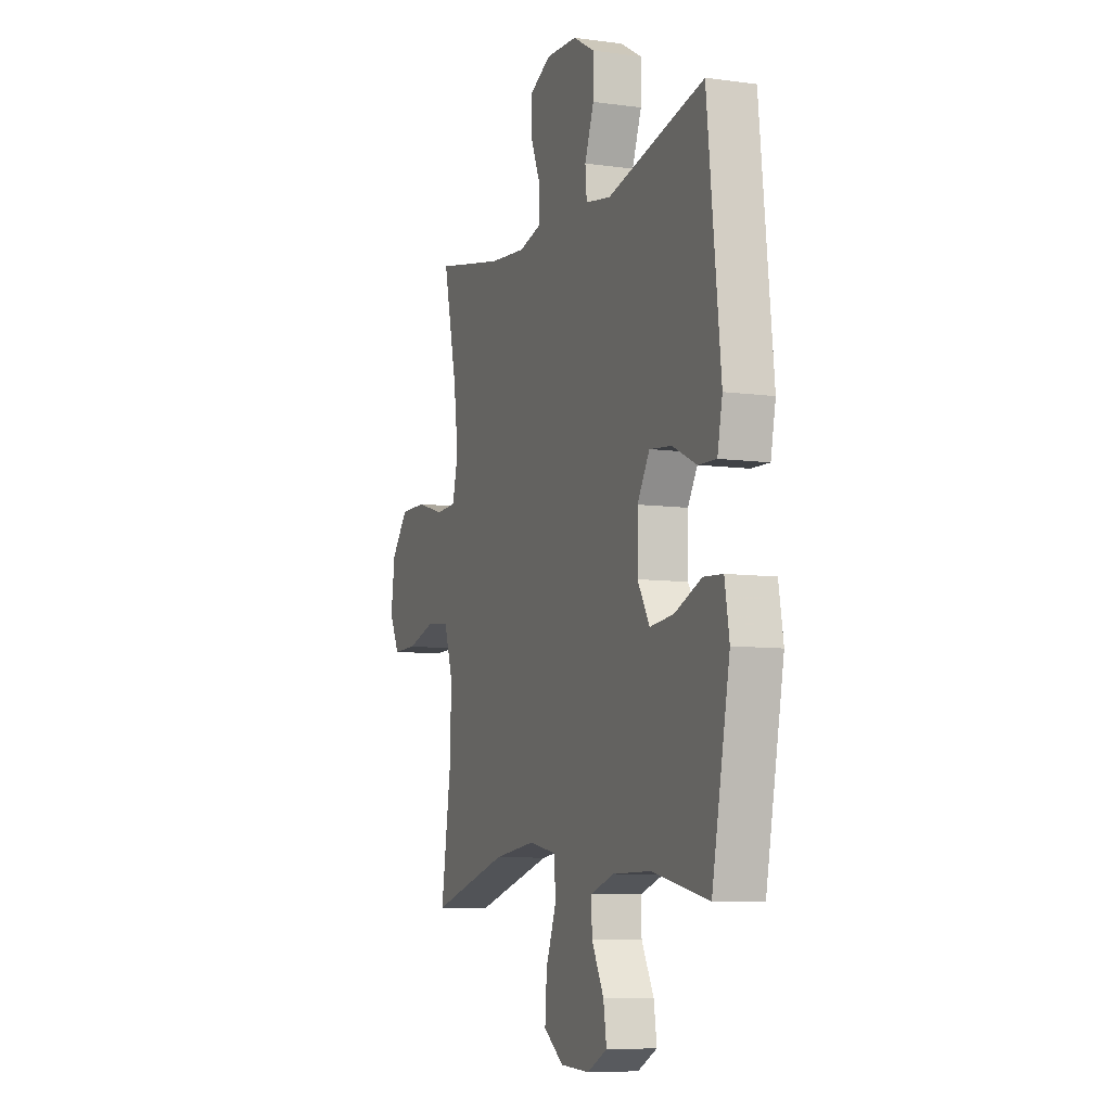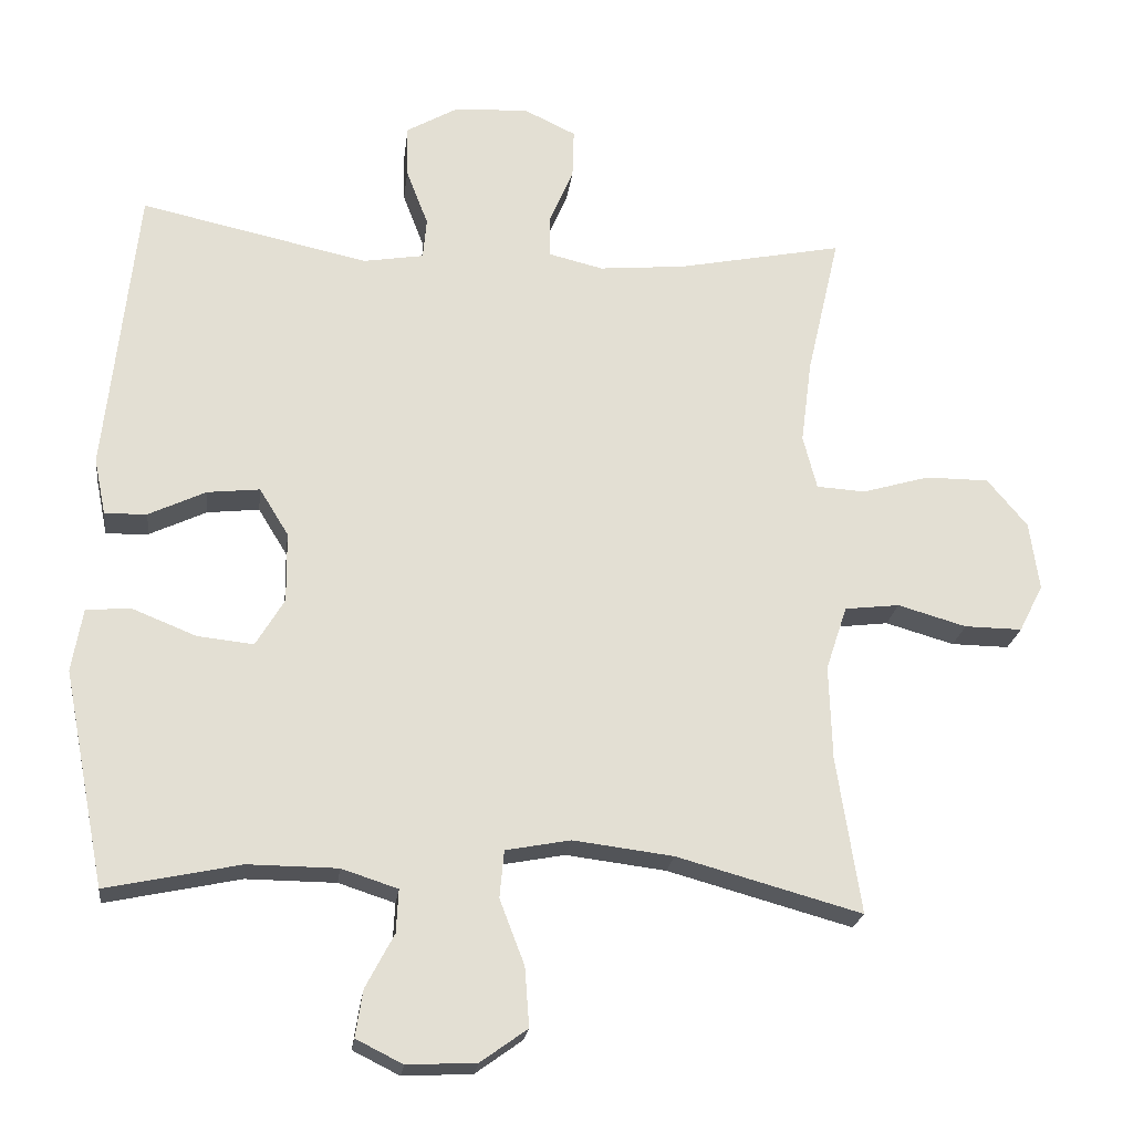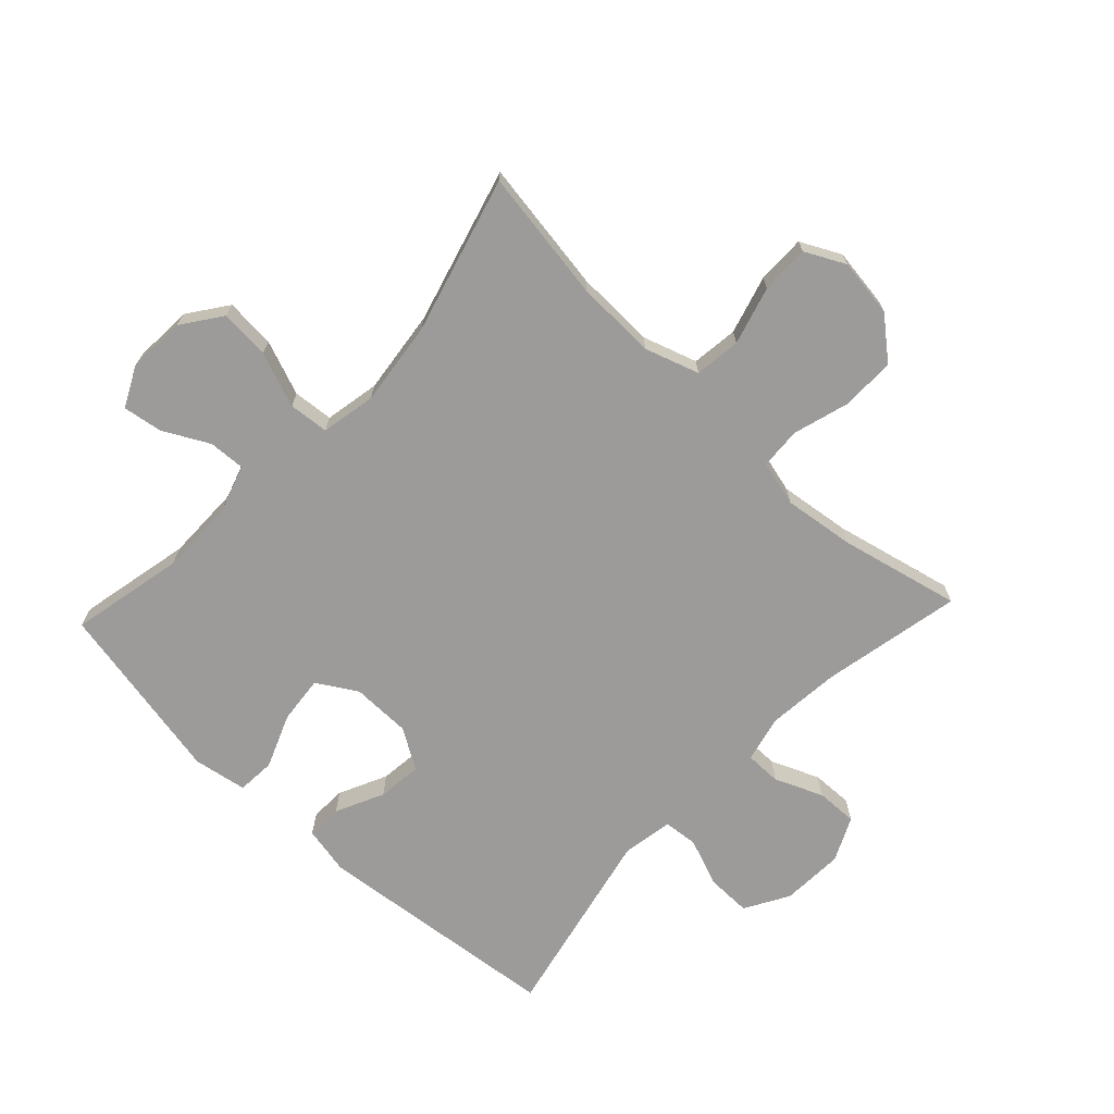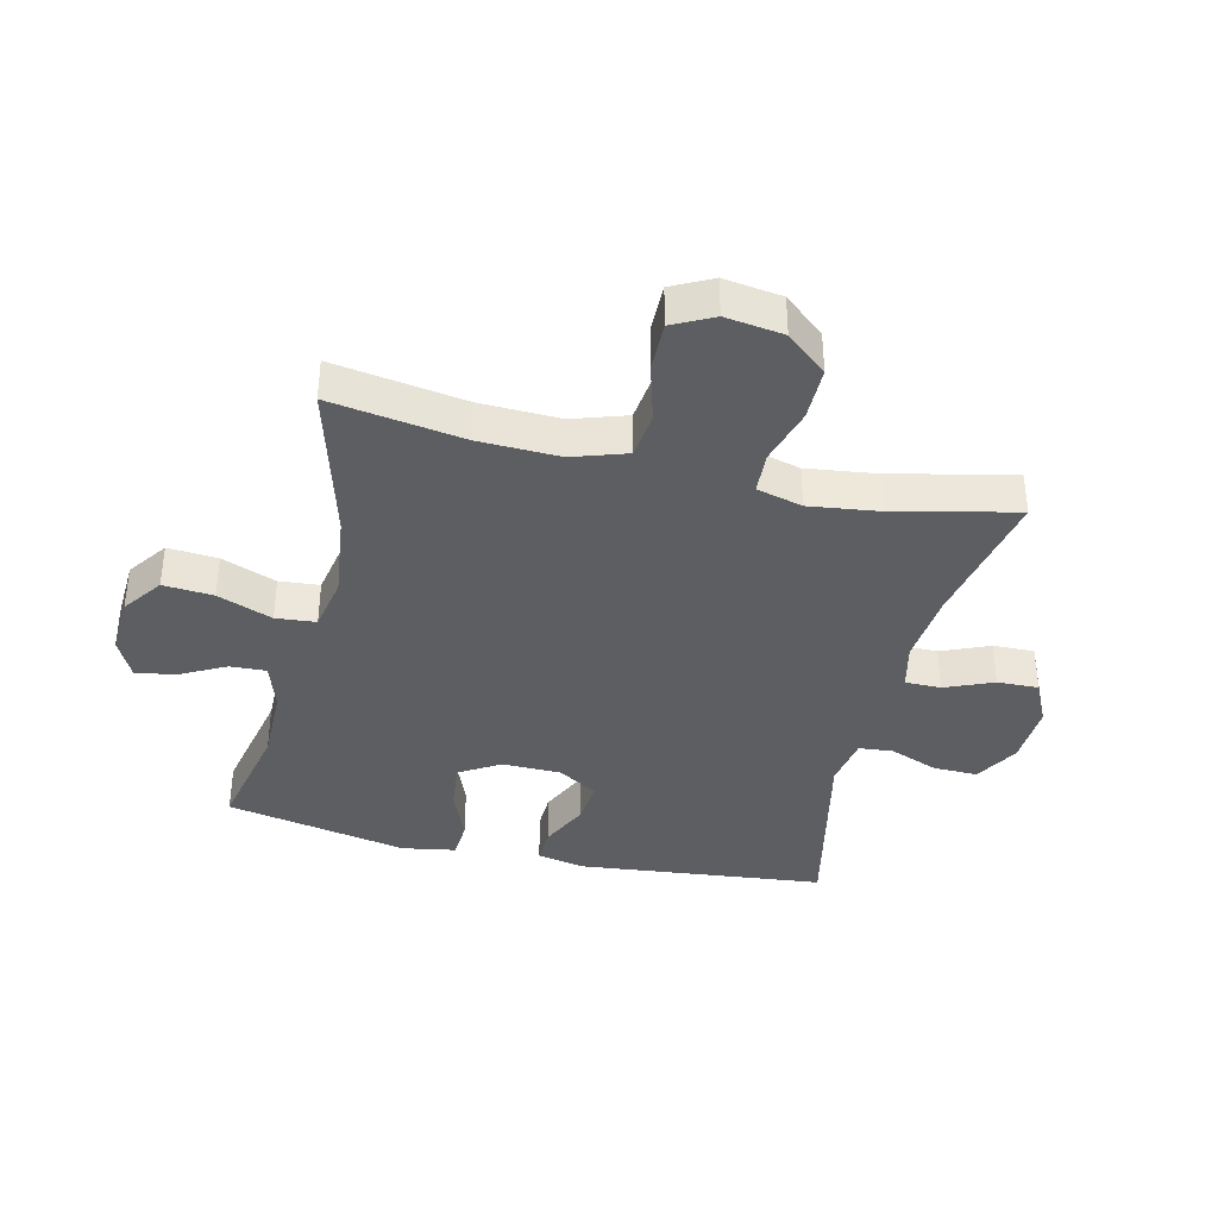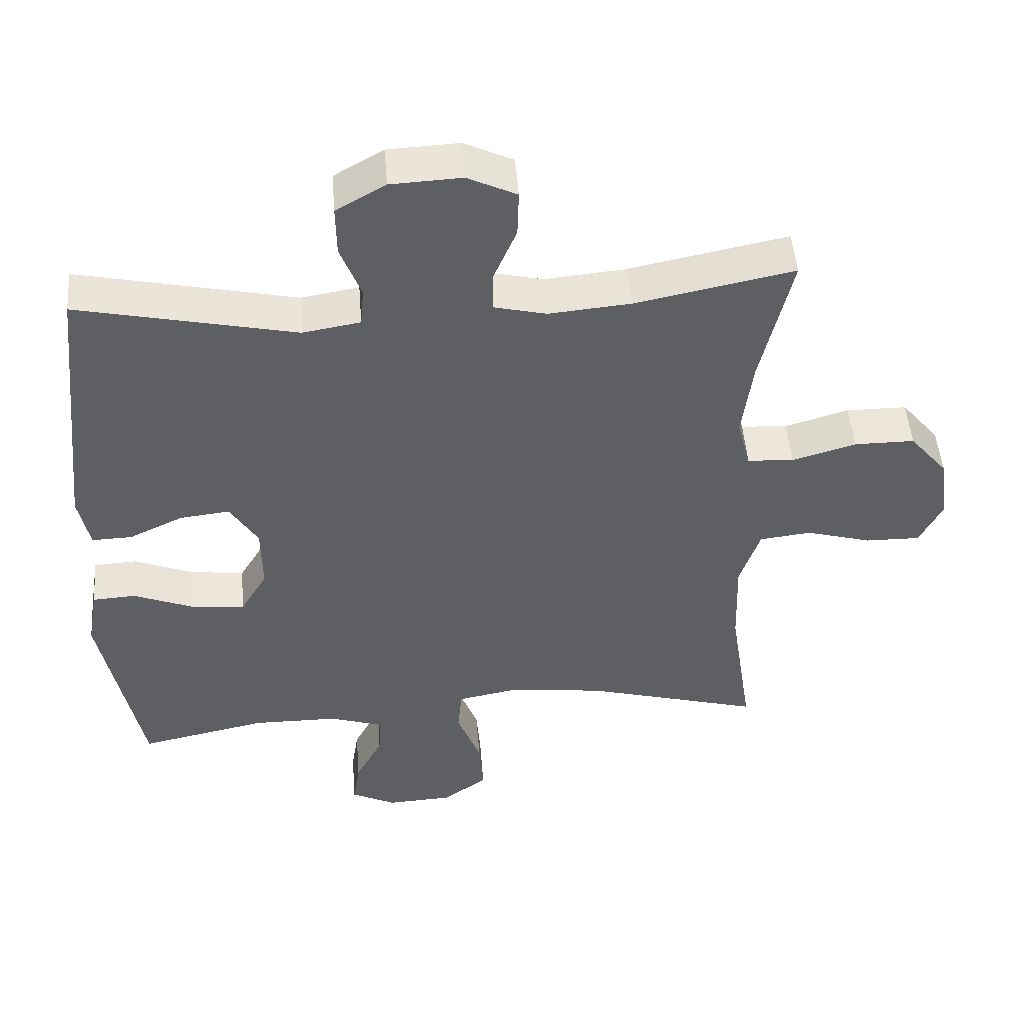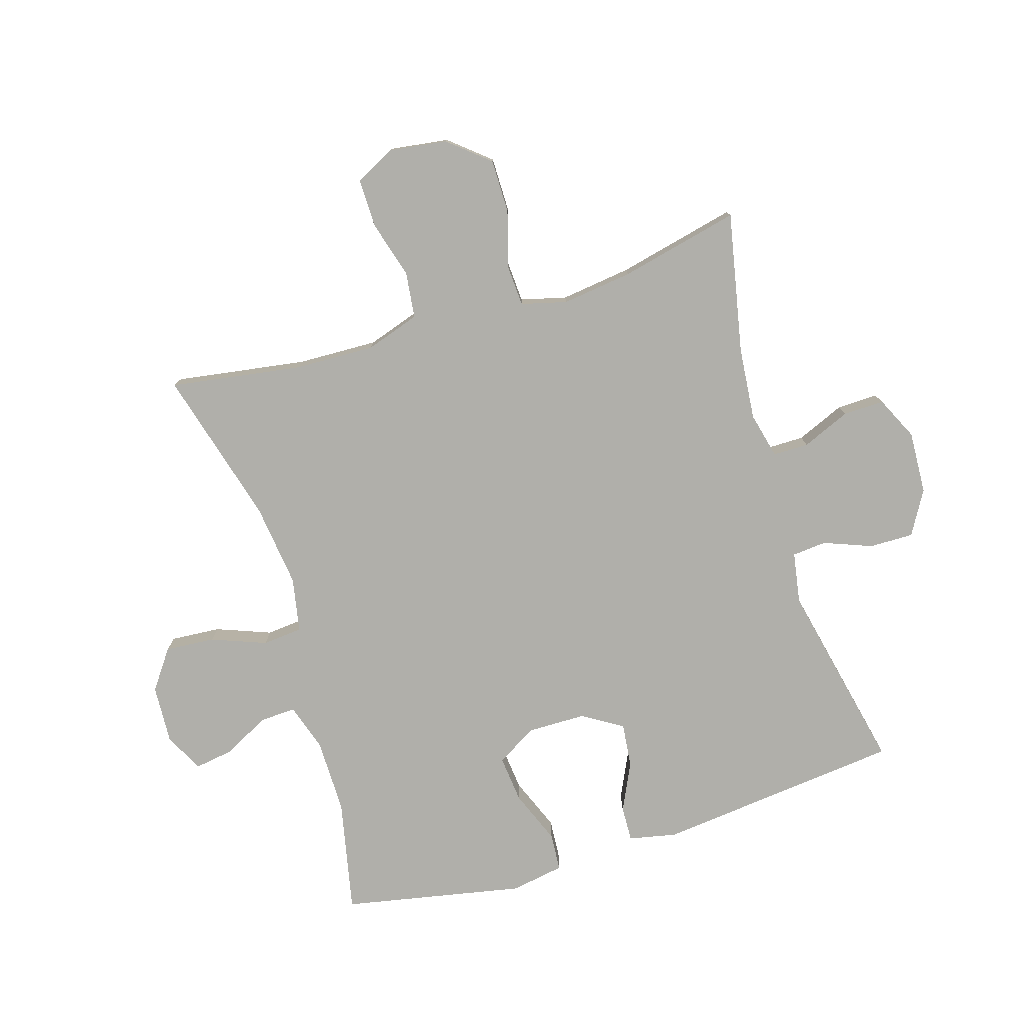
<metadata>
{"format":"obj","ext":"obj","renderer":"f3d","projection":"perspective","resolution":1024,"background":"white","views":[{"elev":-8.0,"azim":69.2,"up":"+Z"},{"elev":-22.3,"azim":172.9,"up":"+Z"},{"elev":-69.8,"azim":-133.3,"up":"+Y"},{"elev":-38.1,"azim":-103.4,"up":"+Y"},{"elev":48.7,"azim":175.6,"up":"+Z"},{"elev":-78.0,"azim":-73.0,"up":"+Y"}]}
</metadata>
<code>
v 0.5 0.07 0.5
v 0.543 0.07 0.1
v 0.527 0.07 0.022
v 0.469 0.07 0.024
v 0.391 0.07 0.061
v 0.319 0.07 0.069
v 0.279 0.07 0.004
v 0.278 0.07 -0.092
v 0.317 0.07 -0.157
v 0.394 0.07 -0.149
v 0.481 0.07 -0.114
v 0.543 0.07 -0.118
v 0.558 0.07 -0.205
v 0.5 0.07 -0.5
v 0.316 0.07 -0.461
v 0.193 0.07 -0.462
v 0.116 0.07 -0.487
v 0.119 0.07 -0.546
v 0.158 0.07 -0.62
v 0.168 0.07 -0.684
v 0.104 0.07 -0.716
v 0.009 0.07 -0.711
v -0.055 0.07 -0.665
v -0.049 0.07 -0.584
v -0.015 0.07 -0.495
v -0.021 0.07 -0.43
v -0.11 0.07 -0.413
v -0.247 0.07 -0.43
v -0.5 0.07 -0.5
v -0.467 0.07 -0.285
v -0.463 0.07 -0.155
v -0.492 0.07 -0.067
v -0.567 0.07 -0.058
v -0.661 0.07 -0.085
v -0.74 0.07 -0.086
v -0.773 0.07 -0.021
v -0.76 0.07 0.073
v -0.705 0.07 0.139
v -0.618 0.07 0.139
v -0.526 0.07 0.112
v -0.459 0.07 0.116
v -0.44 0.07 0.19
v -0.455 0.07 0.305
v -0.5 0.07 0.5
v -0.272 0.07 0.454
v -0.154 0.07 0.443
v -0.079 0.07 0.461
v -0.079 0.07 0.519
v -0.112 0.07 0.597
v -0.114 0.07 0.664
v -0.043 0.07 0.698
v 0.059 0.07 0.693
v 0.13 0.07 0.652
v 0.129 0.07 0.58
v 0.099 0.07 0.502
v 0.104 0.07 0.446
v 0.187 0.07 0.432
v 0.5 0 0.5
v 0.543 0 0.1
v 0.527 0 0.022
v 0.469 0 0.024
v 0.391 0 0.061
v 0.319 0 0.069
v 0.279 0 0.004
v 0.278 0 -0.092
v 0.317 0 -0.157
v 0.394 0 -0.149
v 0.481 0 -0.114
v 0.543 0 -0.118
v 0.558 0 -0.205
v 0.5 0 -0.5
v 0.316 0 -0.461
v 0.193 0 -0.462
v 0.116 0 -0.487
v 0.119 0 -0.546
v 0.158 0 -0.62
v 0.168 0 -0.684
v 0.104 0 -0.716
v 0.009 0 -0.711
v -0.055 0 -0.665
v -0.049 0 -0.584
v -0.015 0 -0.495
v -0.021 0 -0.43
v -0.11 0 -0.413
v -0.247 0 -0.43
v -0.5 0 -0.5
v -0.467 0 -0.285
v -0.463 0 -0.155
v -0.492 0 -0.067
v -0.567 0 -0.058
v -0.661 0 -0.085
v -0.74 0 -0.086
v -0.773 0 -0.021
v -0.76 0 0.073
v -0.705 0 0.139
v -0.618 0 0.139
v -0.526 0 0.112
v -0.459 0 0.116
v -0.44 0 0.19
v -0.455 0 0.305
v -0.5 0 0.5
v -0.272 0 0.454
v -0.154 0 0.443
v -0.079 0 0.461
v -0.079 0 0.519
v -0.112 0 0.597
v -0.114 0 0.664
v -0.043 0 0.698
v 0.059 0 0.693
v 0.13 0 0.652
v 0.129 0 0.58
v 0.099 0 0.502
v 0.104 0 0.446
v 0.187 0 0.432
f 52 53 54 55
f 52 55 56
f 51 52 56
f 48 49 50 51
f 47 48 51 56
f 46 47 56 57
f 43 44 45
f 42 43 45 46
f 41 42 46 57
f 37 38 39 40
f 37 40 41
f 36 37 41
f 33 34 35 36
f 32 33 36 41
f 31 32 41 57
f 28 29 30
f 27 28 30 31
f 26 27 31 57
f 22 23 24 25
f 18 19 20 21
f 17 18 21 22
f 12 13 14 15
f 10 11 12 15
f 9 10 15 16
f 8 9 16 17
f 2 3 4 5
f 2 5 6
f 1 2 6
f 57 1 6 7
f 22 25 26 57
f 17 22 57
f 7 8 17 57
f 112 111 110 109
f 113 112 109
f 113 109 108
f 108 107 106 105
f 113 108 105 104
f 114 113 104 103
f 102 101 100
f 103 102 100 99
f 114 103 99 98
f 97 96 95 94
f 98 97 94
f 98 94 93
f 93 92 91 90
f 98 93 90 89
f 114 98 89 88
f 87 86 85
f 88 87 85 84
f 114 88 84 83
f 82 81 80 79
f 78 77 76 75
f 79 78 75 74
f 72 71 70 69
f 72 69 68 67
f 73 72 67 66
f 74 73 66 65
f 62 61 60 59
f 63 62 59
f 63 59 58
f 64 63 58 114
f 114 83 82 79
f 114 79 74
f 114 74 65 64
f 1 58 59 2
f 2 59 60 3
f 3 60 61 4
f 4 61 62 5
f 5 62 63 6
f 6 63 64 7
f 7 64 65 8
f 8 65 66 9
f 9 66 67 10
f 10 67 68 11
f 11 68 69 12
f 12 69 70 13
f 13 70 71 14
f 14 71 72 15
f 15 72 73 16
f 16 73 74 17
f 17 74 75 18
f 18 75 76 19
f 19 76 77 20
f 20 77 78 21
f 21 78 79 22
f 22 79 80 23
f 23 80 81 24
f 24 81 82 25
f 25 82 83 26
f 26 83 84 27
f 27 84 85 28
f 28 85 86 29
f 29 86 87 30
f 30 87 88 31
f 31 88 89 32
f 32 89 90 33
f 33 90 91 34
f 34 91 92 35
f 35 92 93 36
f 36 93 94 37
f 37 94 95 38
f 38 95 96 39
f 39 96 97 40
f 40 97 98 41
f 41 98 99 42
f 42 99 100 43
f 43 100 101 44
f 44 101 102 45
f 45 102 103 46
f 46 103 104 47
f 47 104 105 48
f 48 105 106 49
f 49 106 107 50
f 50 107 108 51
f 51 108 109 52
f 52 109 110 53
f 53 110 111 54
f 54 111 112 55
f 55 112 113 56
f 56 113 114 57
f 57 114 58 1

</code>
